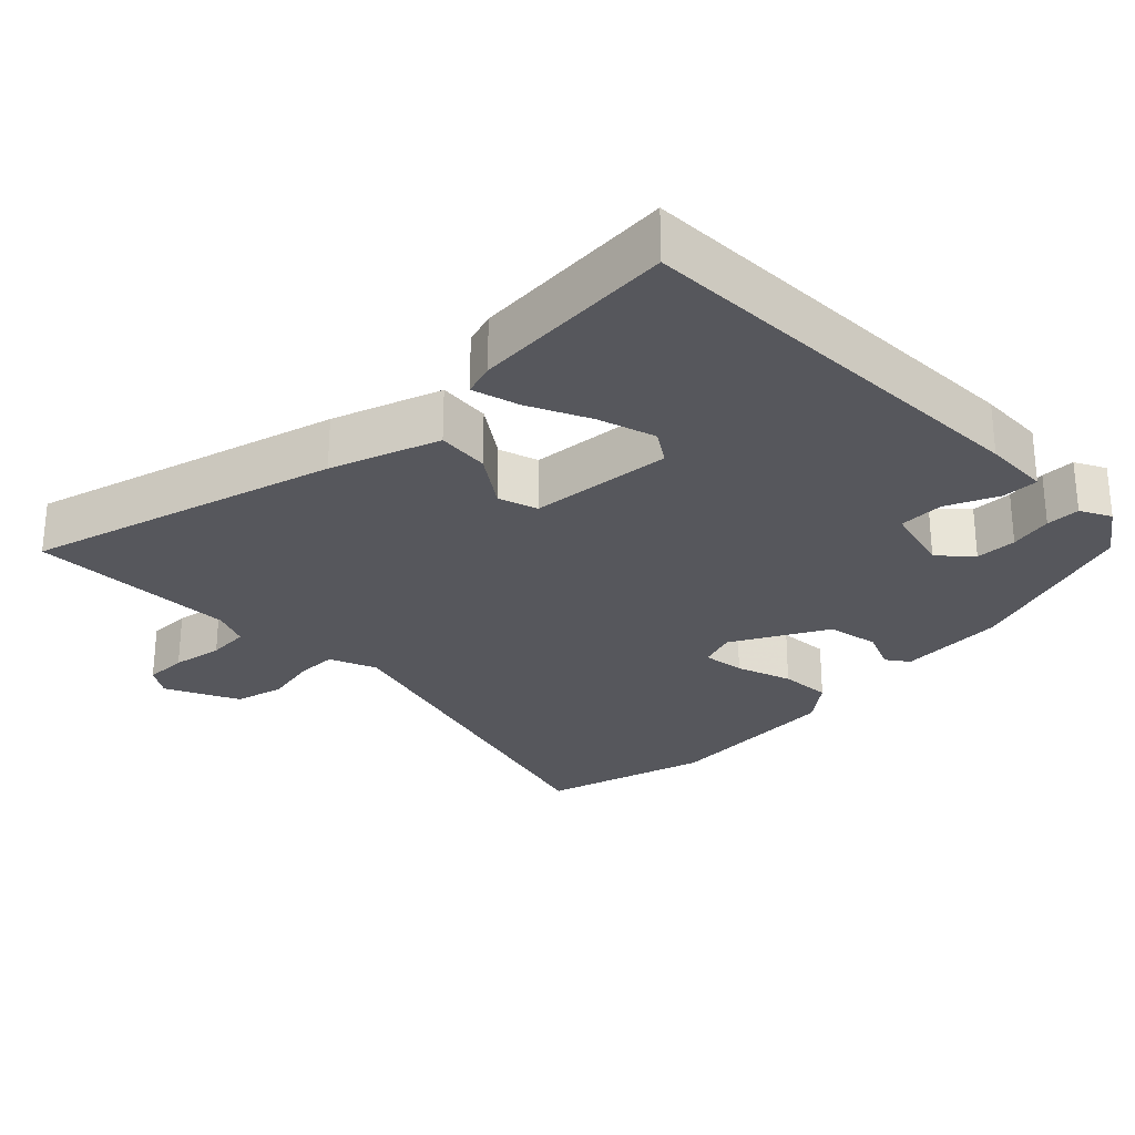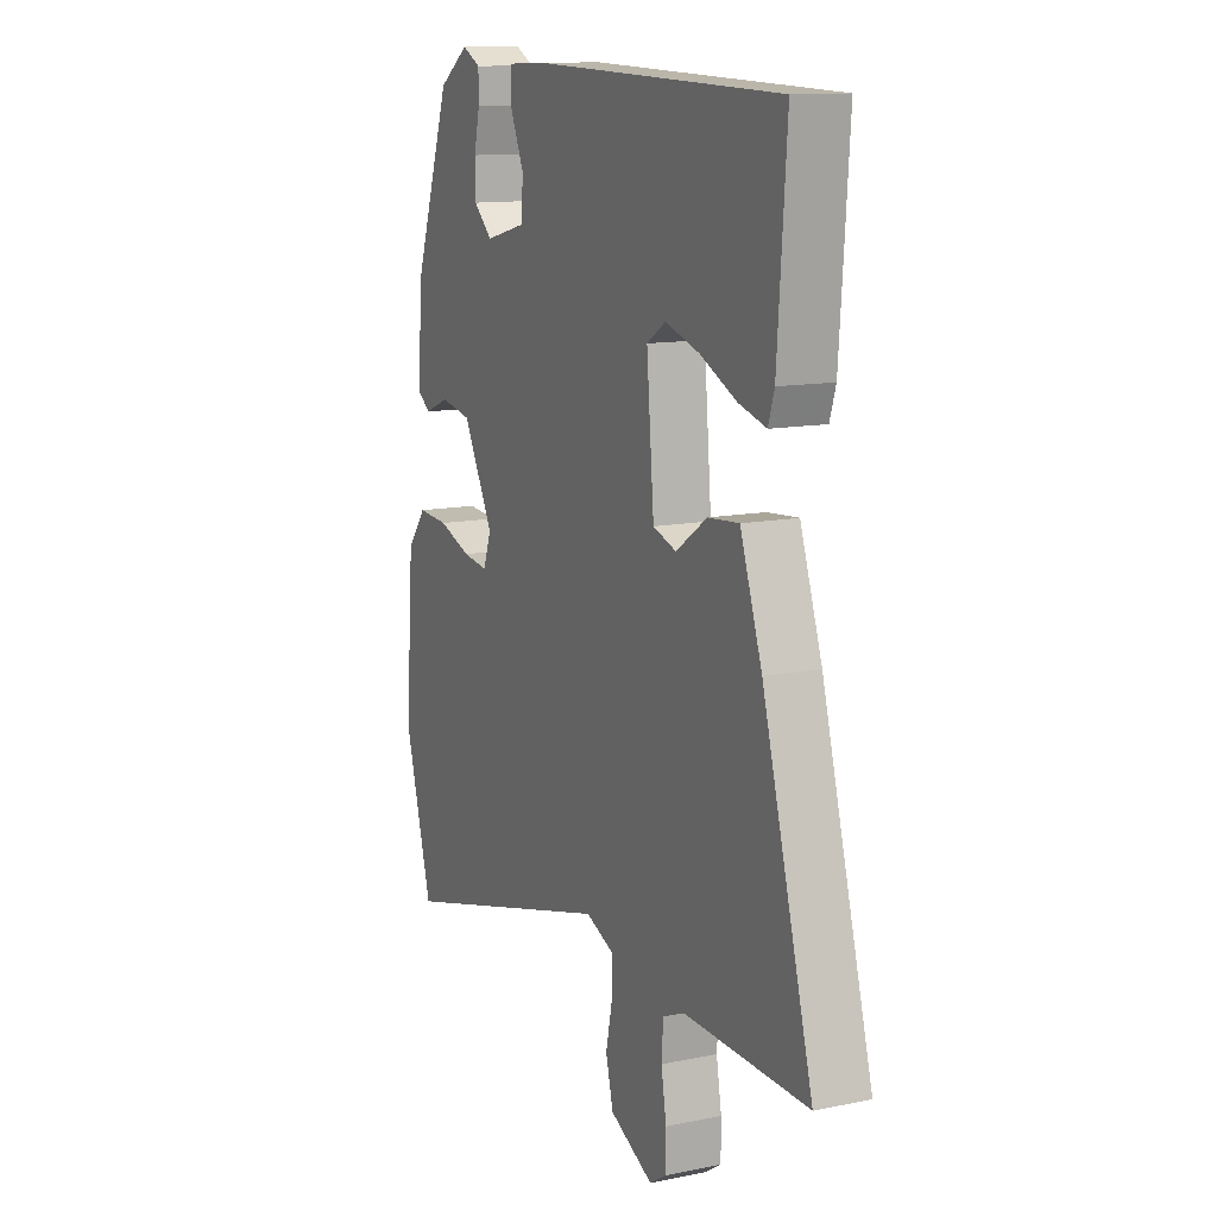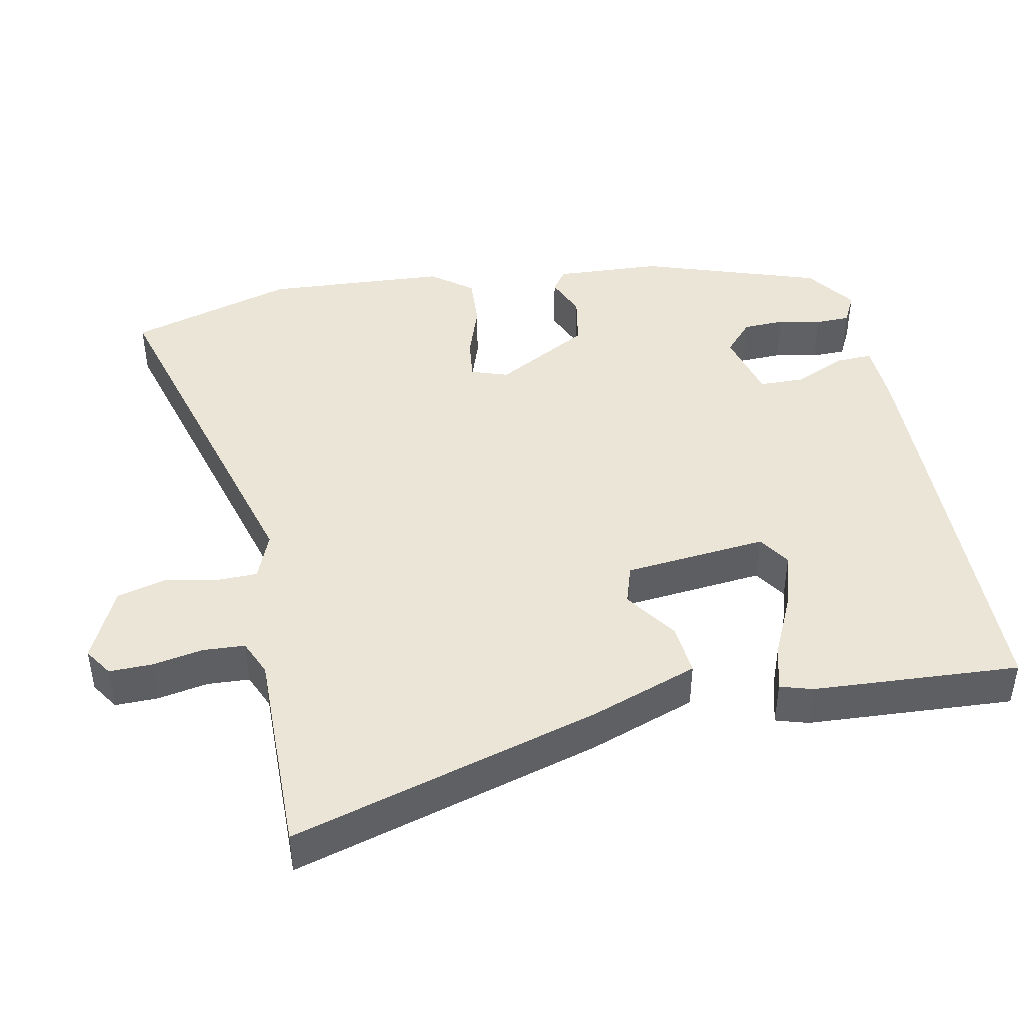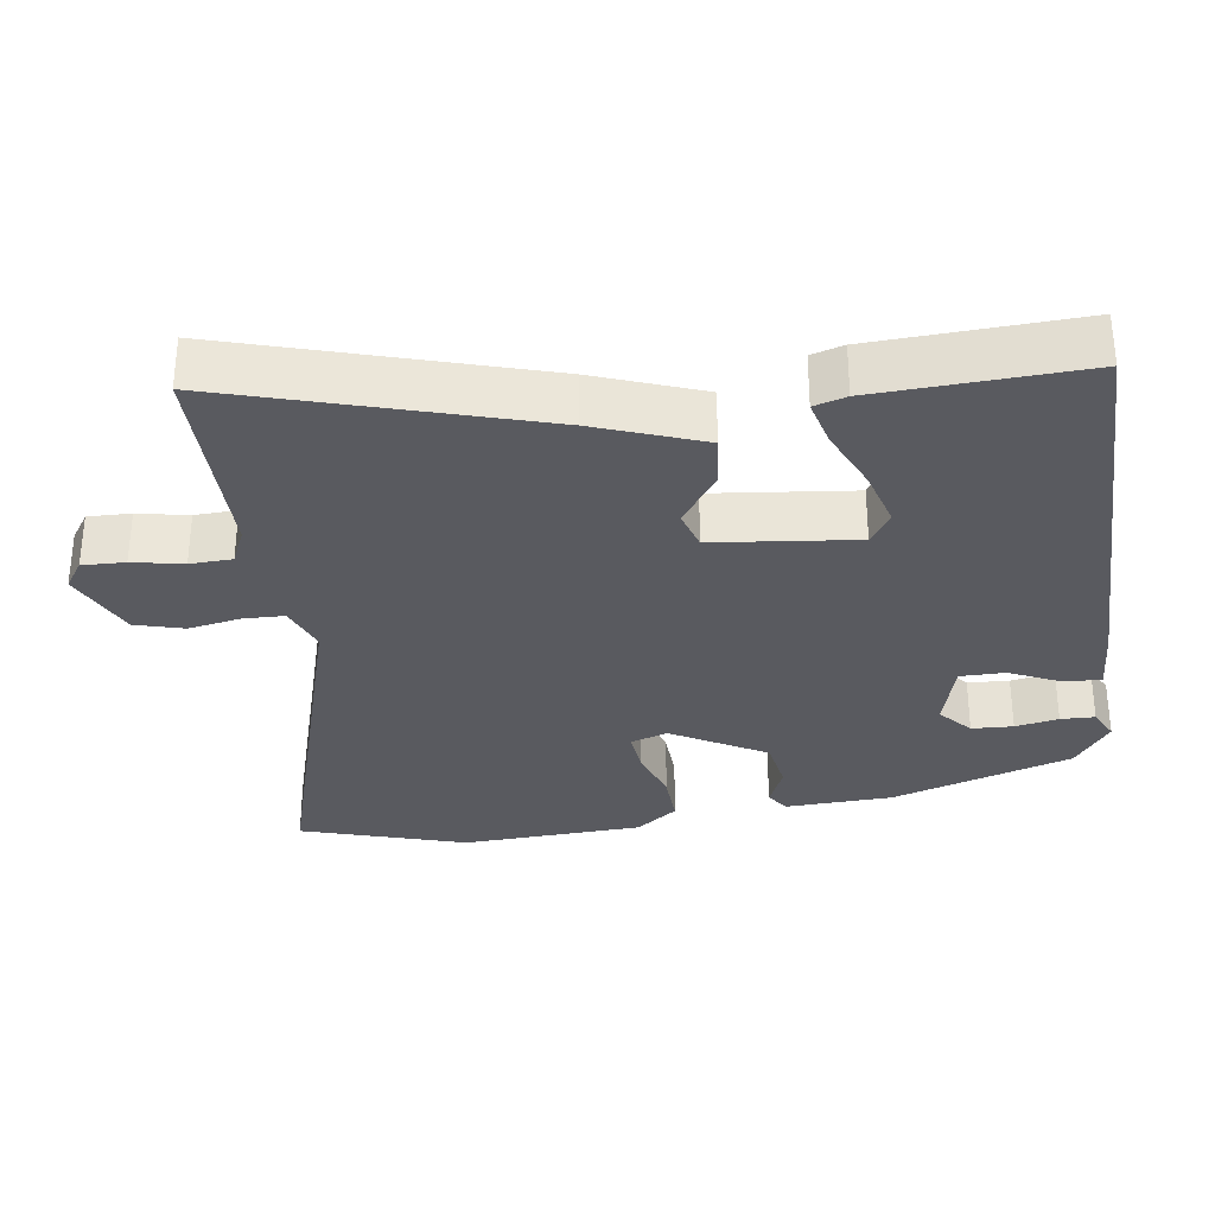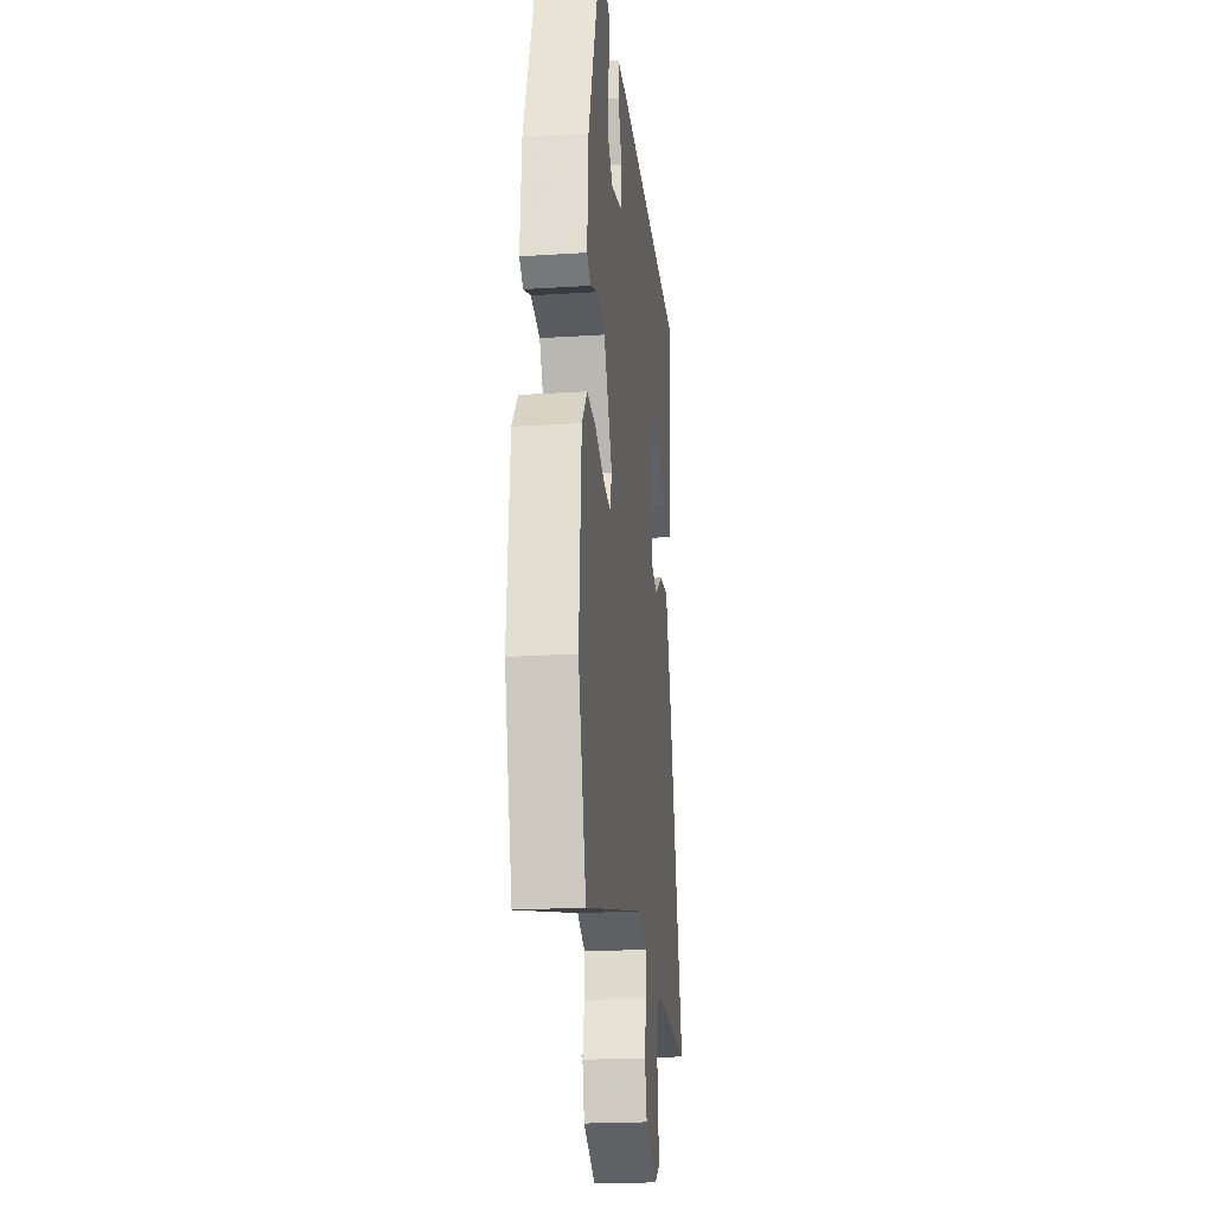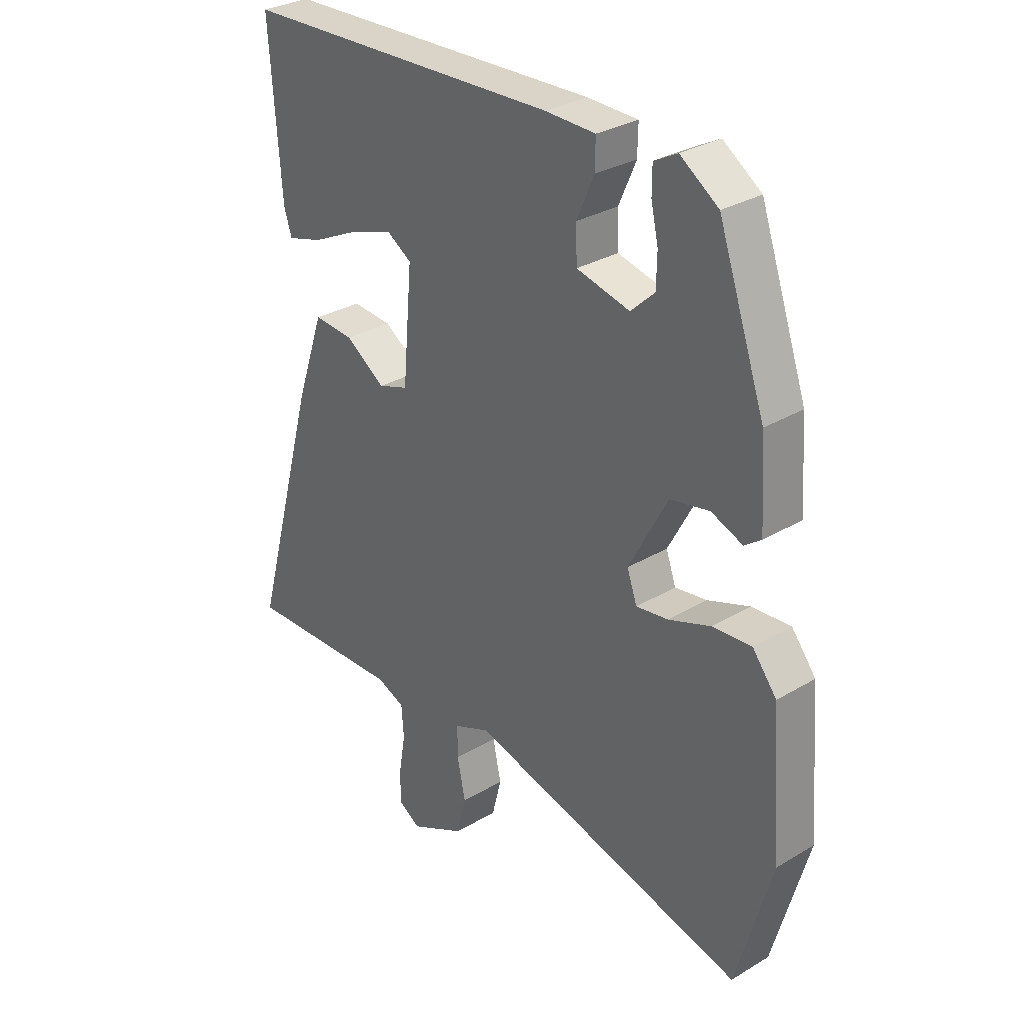
<metadata>
{"format":"obj","ext":"obj","renderer":"f3d","projection":"perspective","resolution":1024,"background":"white","views":[{"elev":-27.6,"azim":-45.7,"up":"+Y"},{"elev":12.4,"azim":-115.5,"up":"+Z"},{"elev":44.2,"azim":-102.1,"up":"+Y"},{"elev":-31.9,"azim":-83.3,"up":"+Y"},{"elev":-21.7,"azim":96.4,"up":"+Z"},{"elev":30.2,"azim":49.0,"up":"+Z"}]}
</metadata>
<code>
v 0.537 0.07 -0.367
v 0.473 0.07 -0.596
v -0.033 0.07 -0.46
v -0.098 0.07 -0.487
v -0.098 0.07 -0.544
v -0.083 0.07 -0.615
v -0.1 0.07 -0.683
v -0.2 0.07 -0.732
v -0.239 0.07 -0.707
v -0.239 0.07 -0.648
v -0.227 0.07 -0.578
v -0.231 0.07 -0.52
v -0.281 0.07 -0.499
v -0.568 0.07 -0.506
v -0.451 0.07 -0.08
v -0.4 0.07 0.069
v -0.328 0.07 0.063
v -0.256 0.07 0.014
v -0.202 0.07 0.032
v -0.185 0.07 0.229
v -0.229 0.07 0.257
v -0.308 0.07 0.232
v -0.392 0.07 0.192
v -0.456 0.07 0.174
v -0.47 0.07 0.218
v -0.491 0.07 0.502
v 0.085 0.07 0.519
v 0.176 0.07 0.516
v 0.175 0.07 0.465
v 0.144 0.07 0.394
v 0.146 0.07 0.332
v 0.242 0.07 0.308
v 0.285 0.07 0.348
v 0.286 0.07 0.405
v 0.273 0.07 0.464
v 0.273 0.07 0.511
v 0.315 0.07 0.533
v 0.384 0.07 0.485
v 0.469 0.07 0.24
v 0.479 0.07 0.093
v 0.449 0.07 0.071
v 0.392 0.07 0.094
v 0.321 0.07 0.08
v 0.251 0.07 -0.051
v 0.269 0.07 -0.102
v 0.327 0.07 -0.094
v 0.403 0.07 -0.067
v 0.474 0.07 -0.062
v 0.518 0.07 -0.118
v 0.537 0 -0.367
v 0.473 0 -0.596
v -0.033 0 -0.46
v -0.098 0 -0.487
v -0.098 0 -0.544
v -0.083 0 -0.615
v -0.1 0 -0.683
v -0.2 0 -0.732
v -0.239 0 -0.707
v -0.239 0 -0.648
v -0.227 0 -0.578
v -0.231 0 -0.52
v -0.281 0 -0.499
v -0.568 0 -0.506
v -0.451 0 -0.08
v -0.4 0 0.069
v -0.328 0 0.063
v -0.256 0 0.014
v -0.202 0 0.032
v -0.185 0 0.229
v -0.229 0 0.257
v -0.308 0 0.232
v -0.392 0 0.192
v -0.456 0 0.174
v -0.47 0 0.218
v -0.491 0 0.502
v 0.085 0 0.519
v 0.176 0 0.516
v 0.175 0 0.465
v 0.144 0 0.394
v 0.146 0 0.332
v 0.242 0 0.308
v 0.285 0 0.348
v 0.286 0 0.405
v 0.273 0 0.464
v 0.273 0 0.511
v 0.315 0 0.533
v 0.384 0 0.485
v 0.469 0 0.24
v 0.479 0 0.093
v 0.449 0 0.071
v 0.392 0 0.094
v 0.321 0 0.08
v 0.251 0 -0.051
v 0.269 0 -0.102
v 0.327 0 -0.094
v 0.403 0 -0.067
v 0.474 0 -0.062
v 0.518 0 -0.118
f 46 47 48 49
f 45 46 49 1
f 39 40 41 42
f 39 42 43
f 38 39 43
f 37 38 43 44
f 34 35 36 37
f 33 34 37
f 27 28 29 30
f 27 30 31
f 26 27 31
f 25 26 31
f 22 23 24 25
f 21 22 25
f 21 25 31
f 20 21 31 32
f 15 16 17 18
f 13 14 15 18
f 12 13 18 19
f 11 12 19 20
f 9 10 11
f 8 9 11
f 5 6 7 8
f 4 5 8 11
f 45 1 2 3
f 44 45 3 4
f 33 37 44
f 32 33 44 4
f 4 11 20 32
f 98 97 96 95
f 50 98 95 94
f 91 90 89 88
f 92 91 88
f 92 88 87
f 93 92 87 86
f 86 85 84 83
f 86 83 82
f 79 78 77 76
f 80 79 76
f 80 76 75
f 80 75 74
f 74 73 72 71
f 74 71 70
f 80 74 70
f 81 80 70 69
f 67 66 65 64
f 67 64 63 62
f 68 67 62 61
f 69 68 61 60
f 60 59 58
f 60 58 57
f 57 56 55 54
f 60 57 54 53
f 52 51 50 94
f 53 52 94 93
f 93 86 82
f 53 93 82 81
f 81 69 60 53
f 1 50 51 2
f 2 51 52 3
f 3 52 53 4
f 4 53 54 5
f 5 54 55 6
f 6 55 56 7
f 7 56 57 8
f 8 57 58 9
f 9 58 59 10
f 10 59 60 11
f 11 60 61 12
f 12 61 62 13
f 13 62 63 14
f 14 63 64 15
f 15 64 65 16
f 16 65 66 17
f 17 66 67 18
f 18 67 68 19
f 19 68 69 20
f 20 69 70 21
f 21 70 71 22
f 22 71 72 23
f 23 72 73 24
f 24 73 74 25
f 25 74 75 26
f 26 75 76 27
f 27 76 77 28
f 28 77 78 29
f 29 78 79 30
f 30 79 80 31
f 31 80 81 32
f 32 81 82 33
f 33 82 83 34
f 34 83 84 35
f 35 84 85 36
f 36 85 86 37
f 37 86 87 38
f 38 87 88 39
f 39 88 89 40
f 40 89 90 41
f 41 90 91 42
f 42 91 92 43
f 43 92 93 44
f 44 93 94 45
f 45 94 95 46
f 46 95 96 47
f 47 96 97 48
f 48 97 98 49
f 49 98 50 1

</code>
